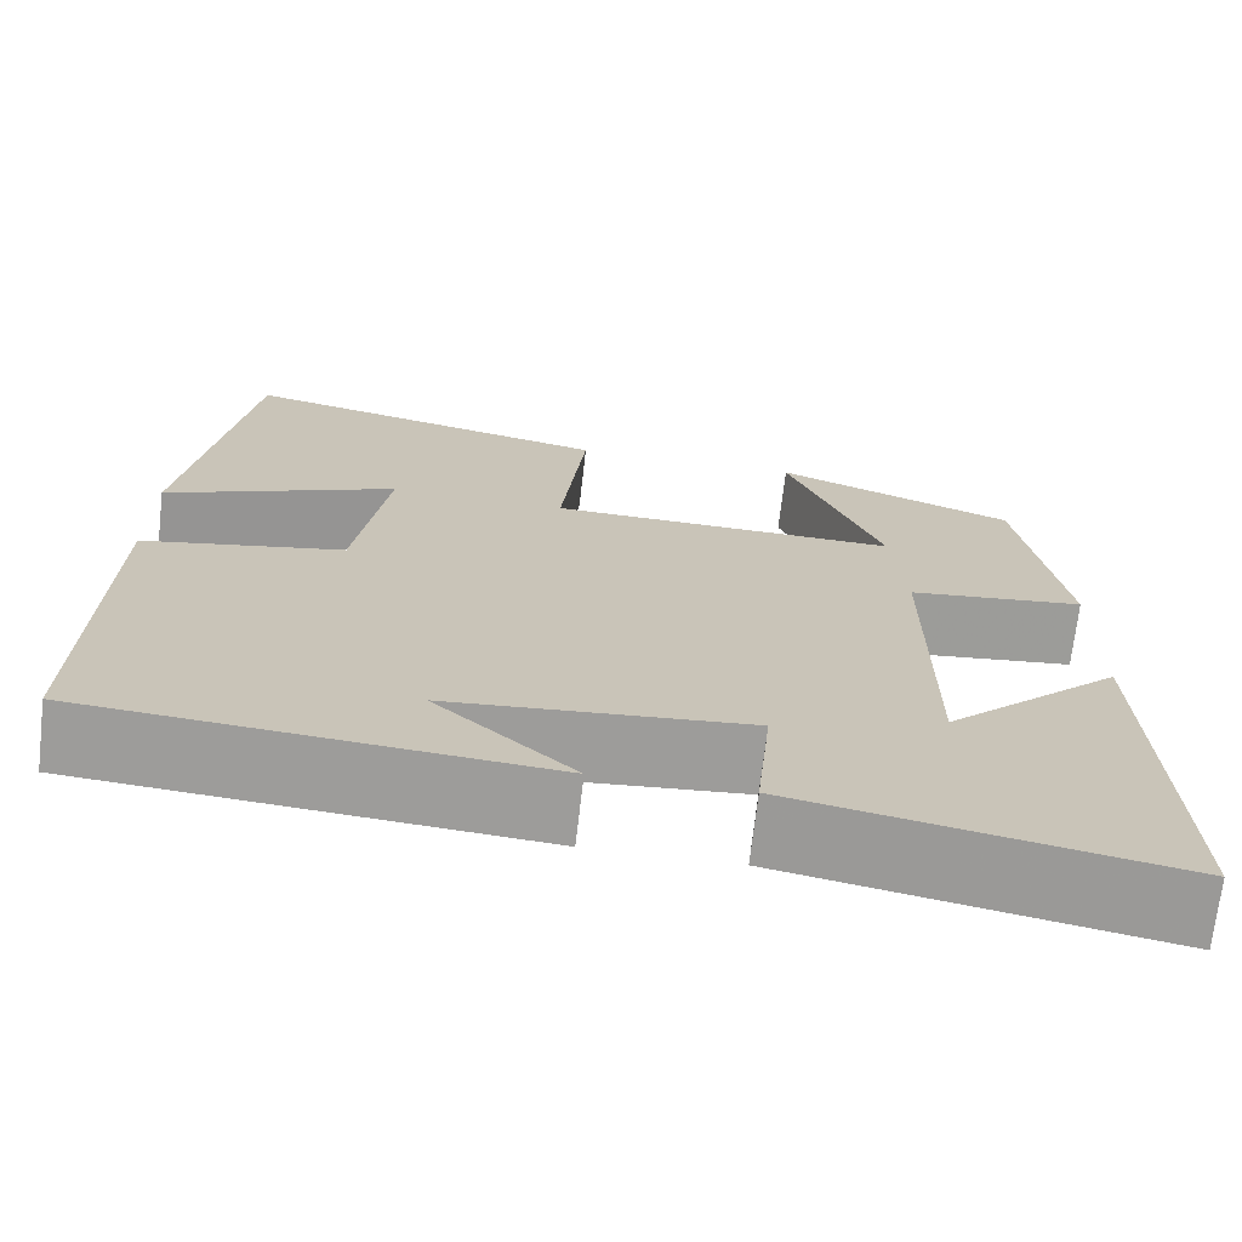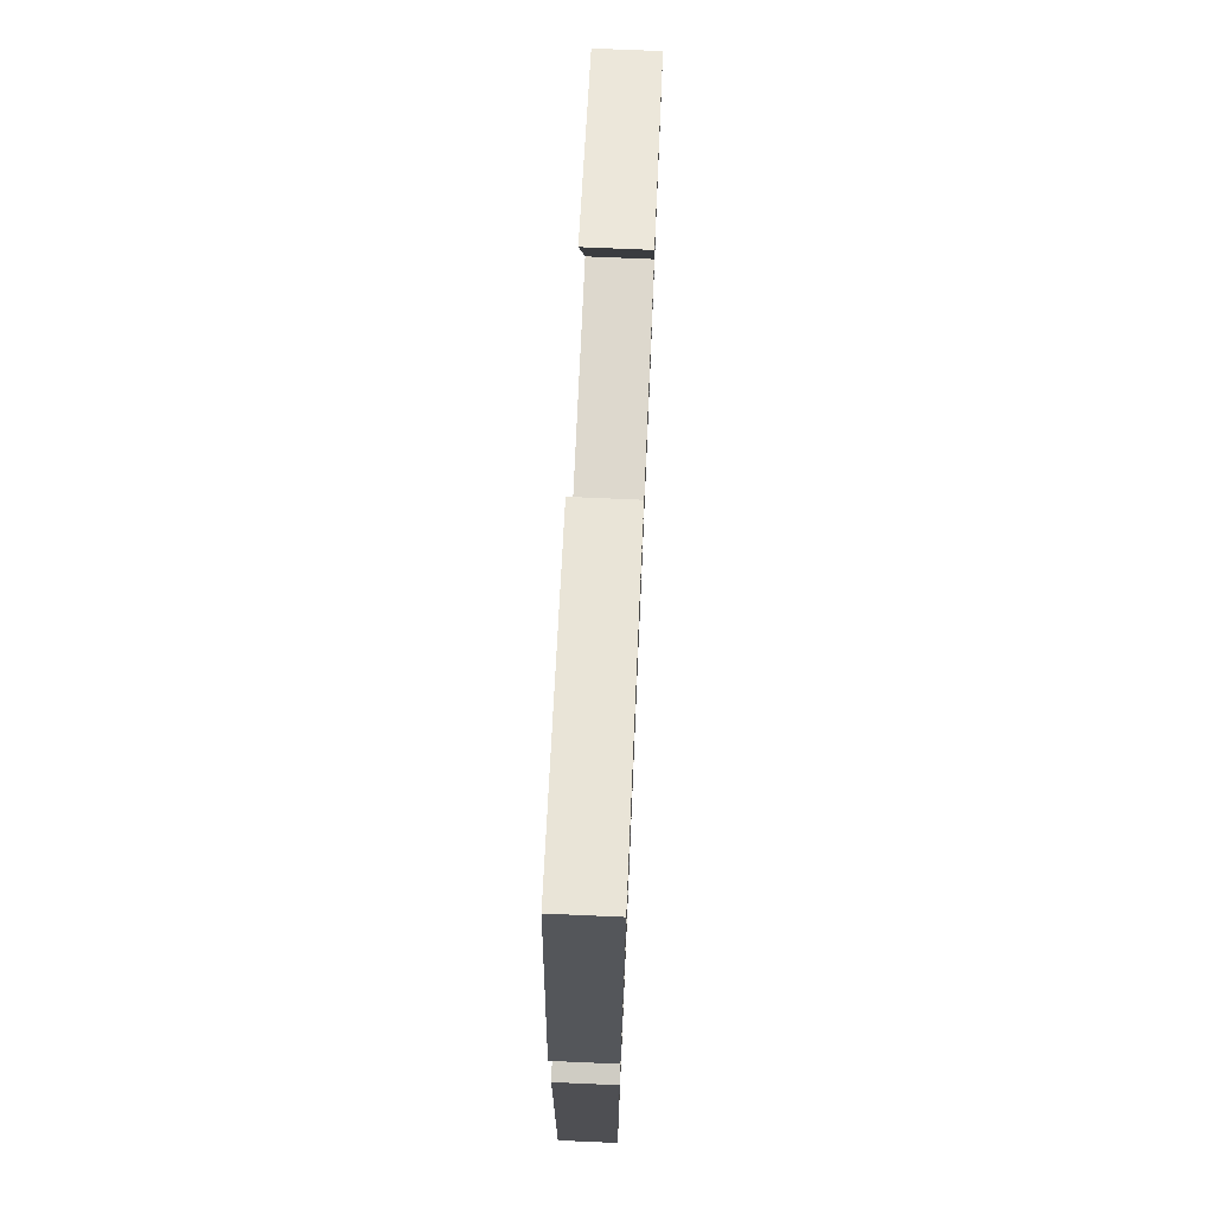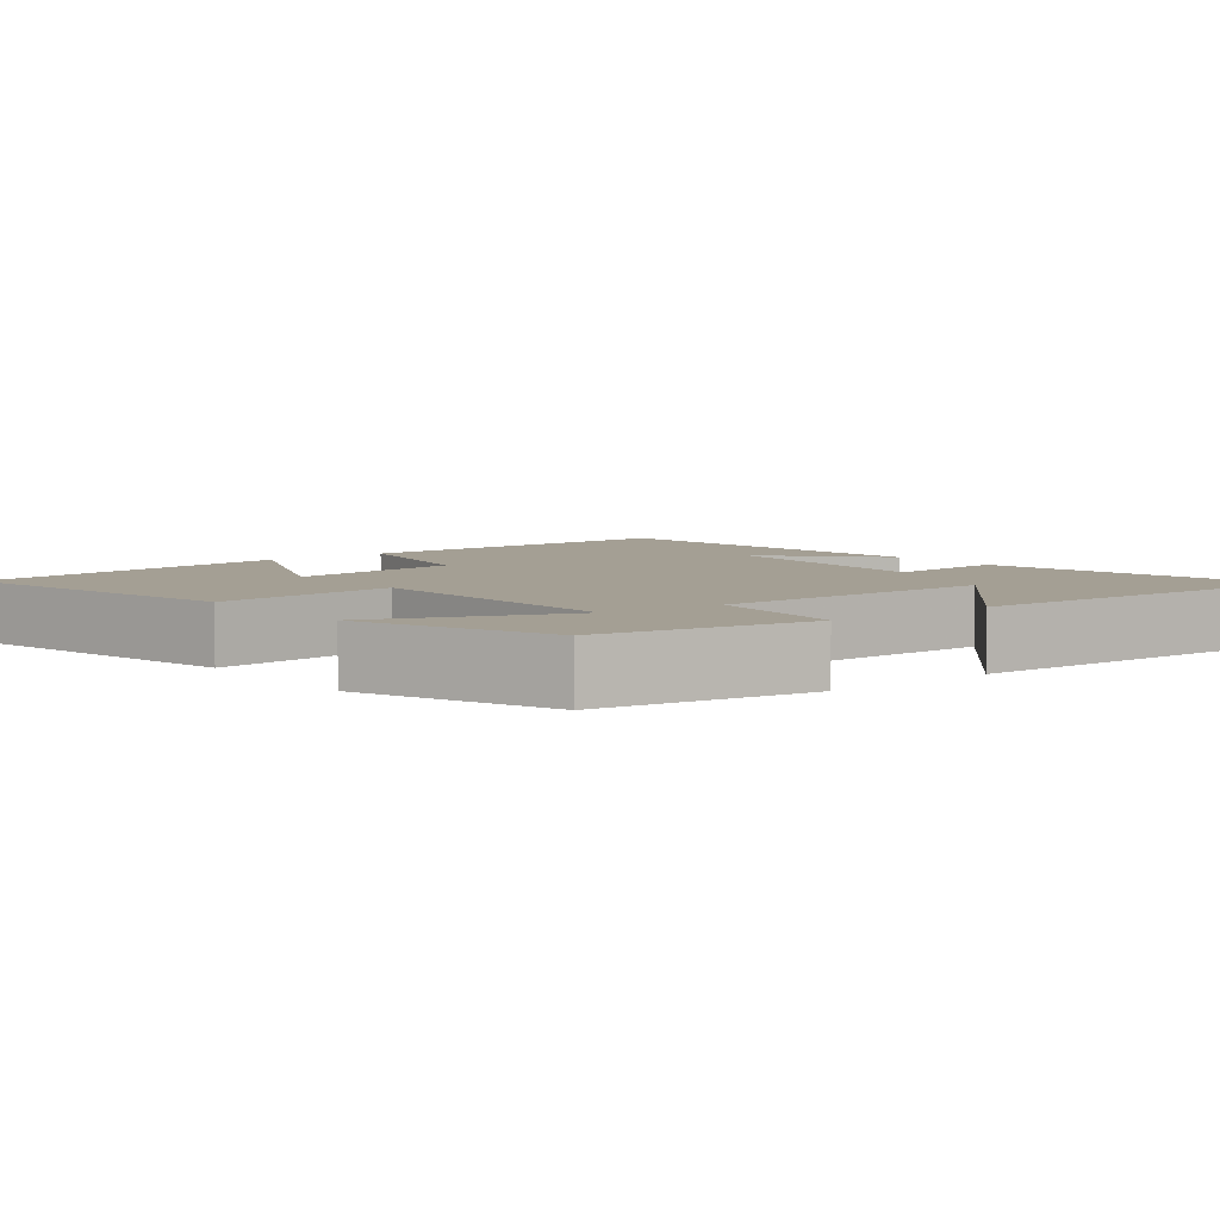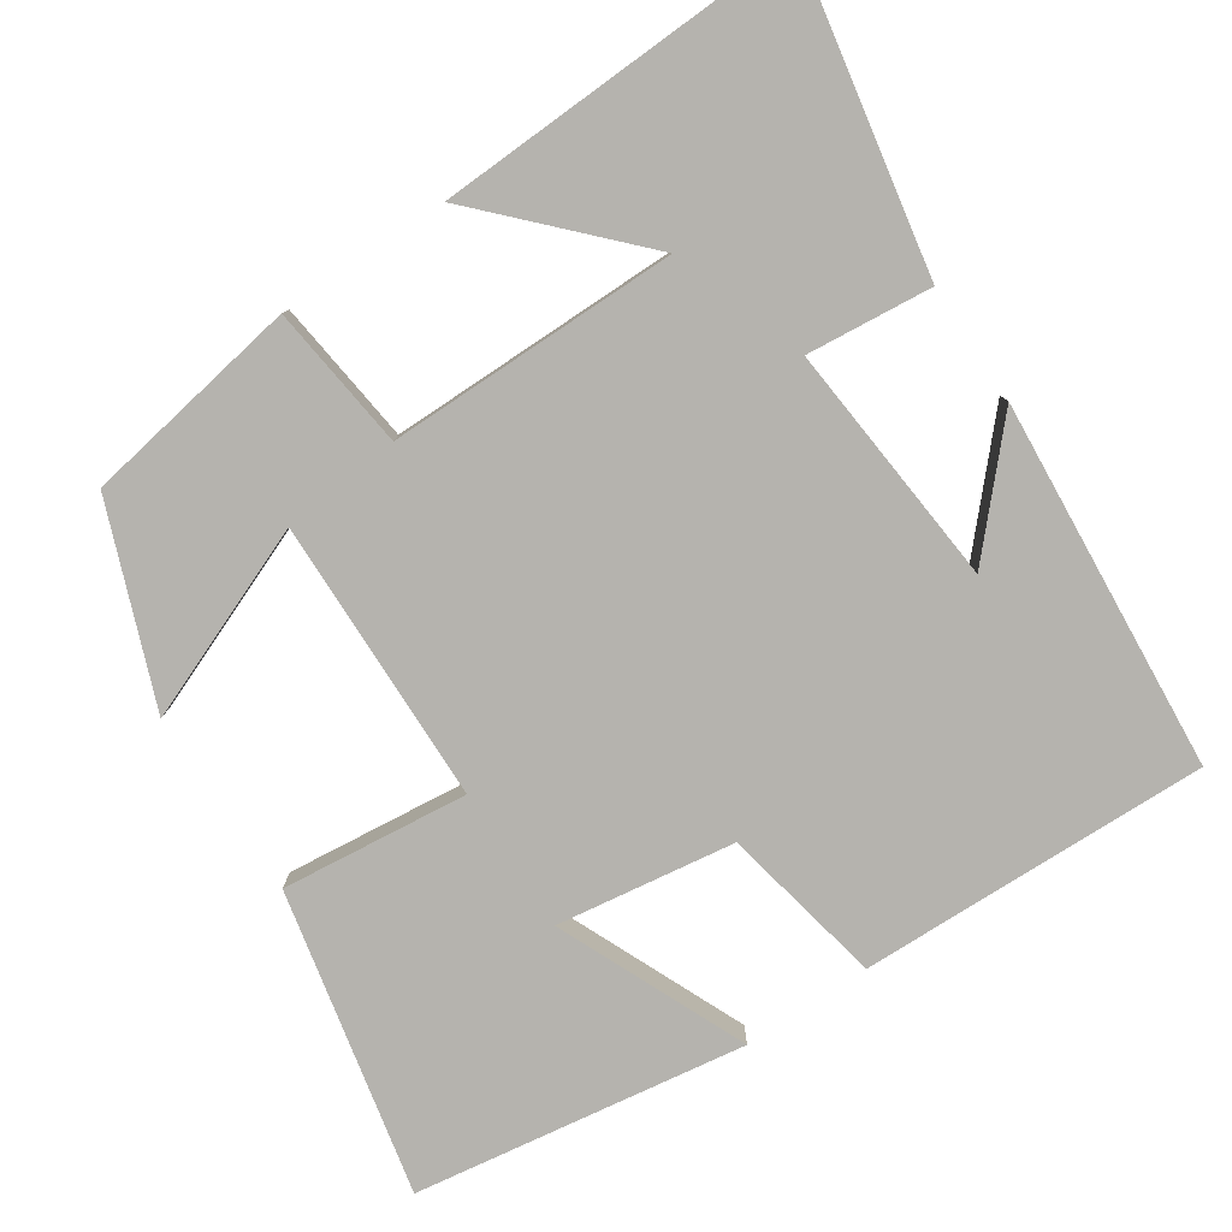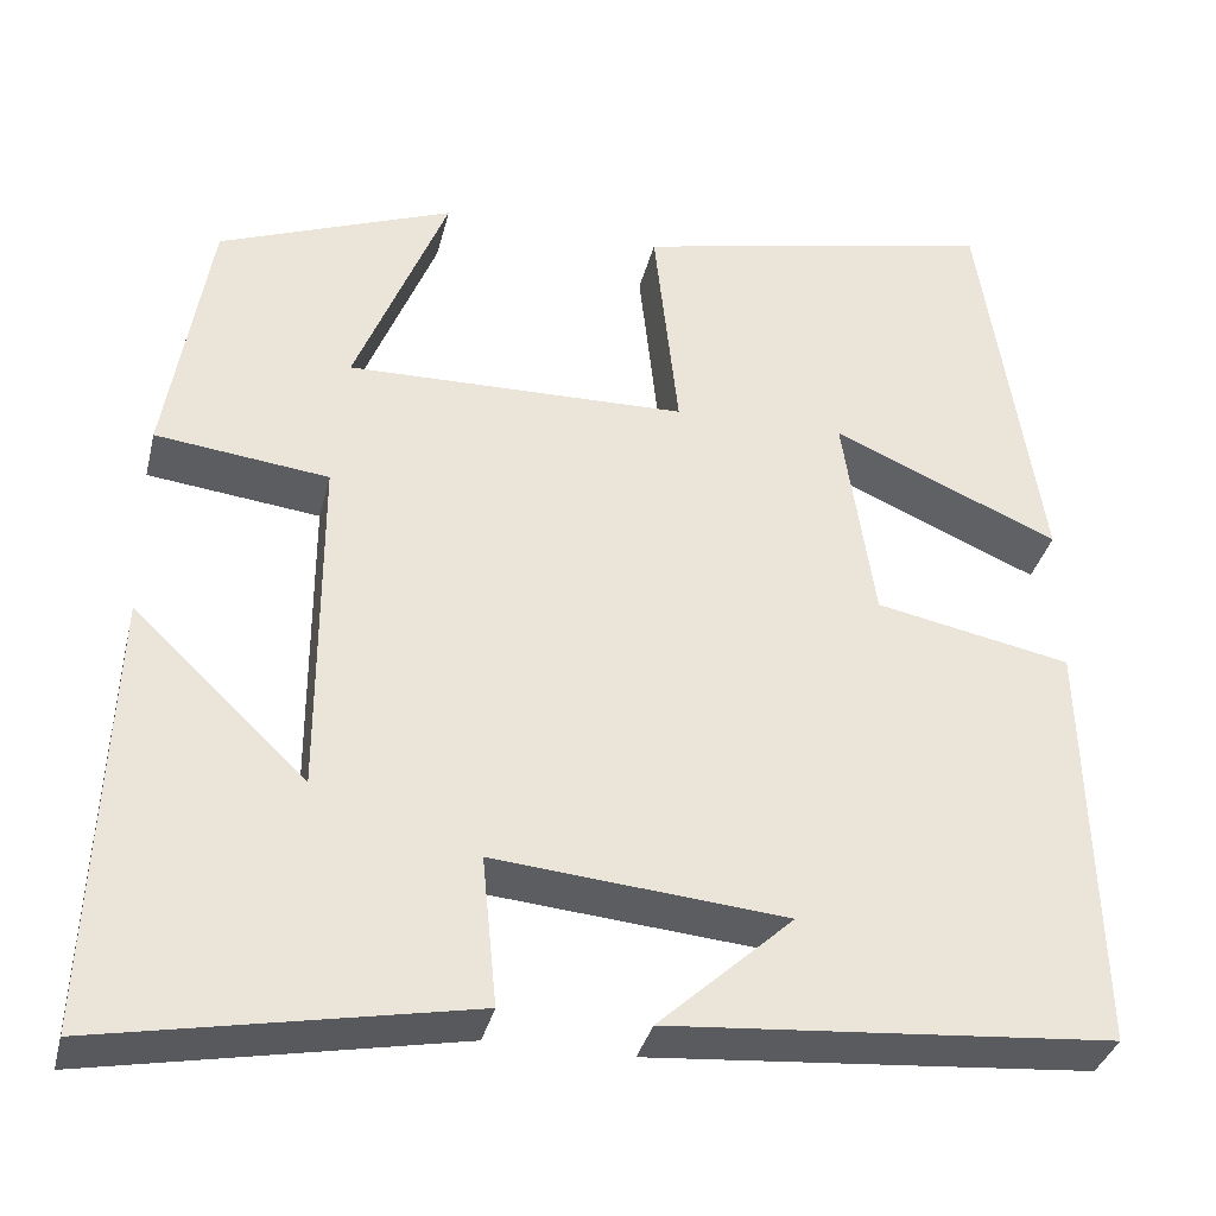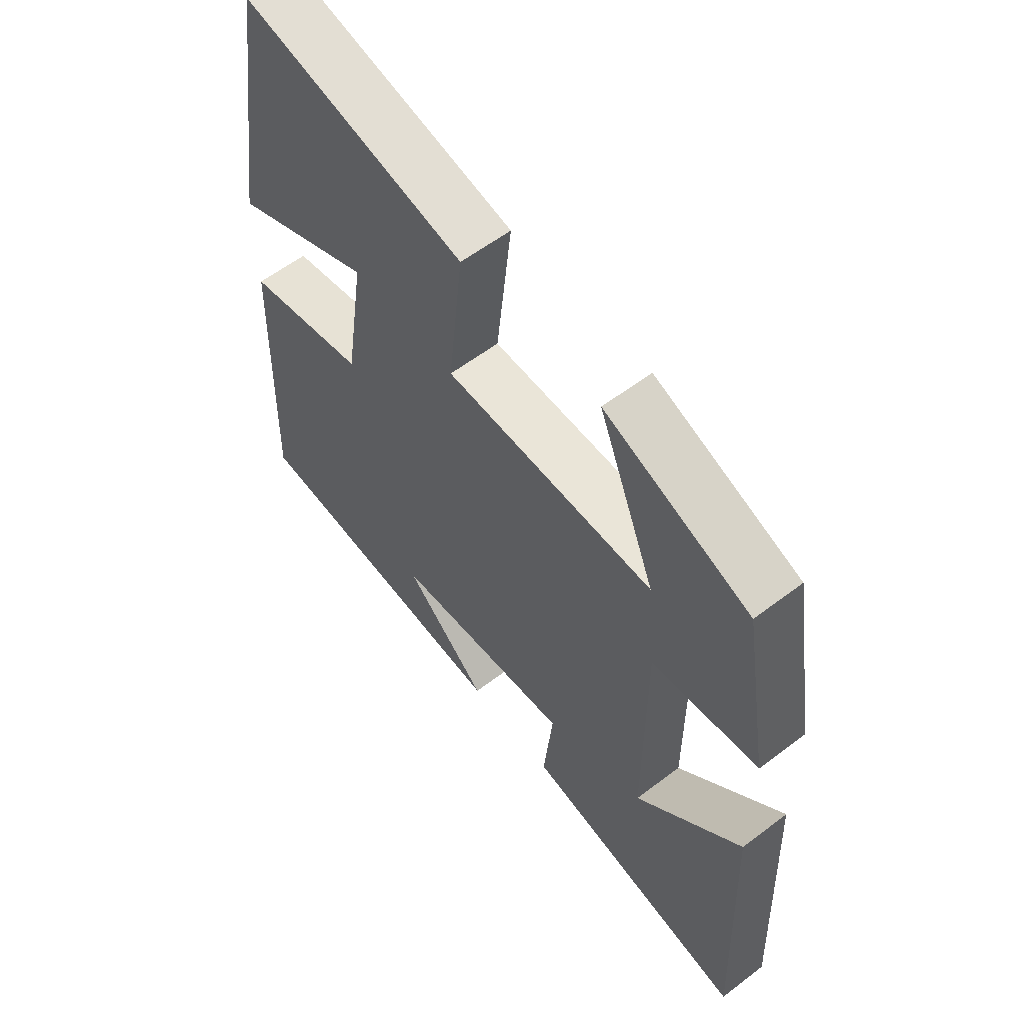
<metadata>
{"format":"obj","ext":"obj","renderer":"f3d","projection":"perspective","resolution":1024,"background":"white","views":[{"elev":-70.3,"azim":-6.6,"up":"+Z"},{"elev":73.4,"azim":-87.5,"up":"+Z"},{"elev":5.6,"azim":51.7,"up":"+Y"},{"elev":-79.9,"azim":123.8,"up":"+Y"},{"elev":-35.1,"azim":166.5,"up":"+Z"},{"elev":58.4,"azim":51.8,"up":"+Z"}]}
</metadata>
<code>
v -0.435 0.07 0.585
v -0.043 0.07 0.5
v -0.069 0.07 0.259
v 0.299 0.07 0.251
v 0.199 0.07 0.5
v 0.453 0.07 0.402
v 0.5 0.07 0.12
v 0.313 0.07 0.098
v 0.313 0.07 -0.278
v 0.5 0.07 -0.1
v 0.519 0.07 -0.576
v 0.121 0.07 -0.5
v 0.137 0.07 -0.338
v -0.179 0.07 -0.366
v -0.033 0.07 -0.5
v -0.512 0.07 -0.461
v -0.5 0.07 -0.009
v -0.289 0.07 0.033
v -0.255 0.07 0.263
v -0.5 0.07 0.157
v -0.435 0 0.585
v -0.043 0 0.5
v -0.069 0 0.259
v 0.299 0 0.251
v 0.199 0 0.5
v 0.453 0 0.402
v 0.5 0 0.12
v 0.313 0 0.098
v 0.313 0 -0.278
v 0.5 0 -0.1
v 0.519 0 -0.576
v 0.121 0 -0.5
v 0.137 0 -0.338
v -0.179 0 -0.366
v -0.033 0 -0.5
v -0.512 0 -0.461
v -0.5 0 -0.009
v -0.289 0 0.033
v -0.255 0 0.263
v -0.5 0 0.157
f 19 20 1 2
f 18 19 2 3
f 16 17 18
f 16 18 3 4
f 14 15 16
f 14 16 4
f 13 14 4
f 12 13 4
f 9 10 11 12
f 8 9 12 4
f 7 8 4
f 4 5 6 7
f 22 21 40 39
f 23 22 39 38
f 38 37 36
f 24 23 38 36
f 36 35 34
f 24 36 34
f 24 34 33
f 24 33 32
f 32 31 30 29
f 24 32 29 28
f 24 28 27
f 27 26 25 24
f 1 21 22 2
f 2 22 23 3
f 3 23 24 4
f 4 24 25 5
f 5 25 26 6
f 6 26 27 7
f 7 27 28 8
f 8 28 29 9
f 9 29 30 10
f 10 30 31 11
f 11 31 32 12
f 12 32 33 13
f 13 33 34 14
f 14 34 35 15
f 15 35 36 16
f 16 36 37 17
f 17 37 38 18
f 18 38 39 19
f 19 39 40 20
f 20 40 21 1

</code>
